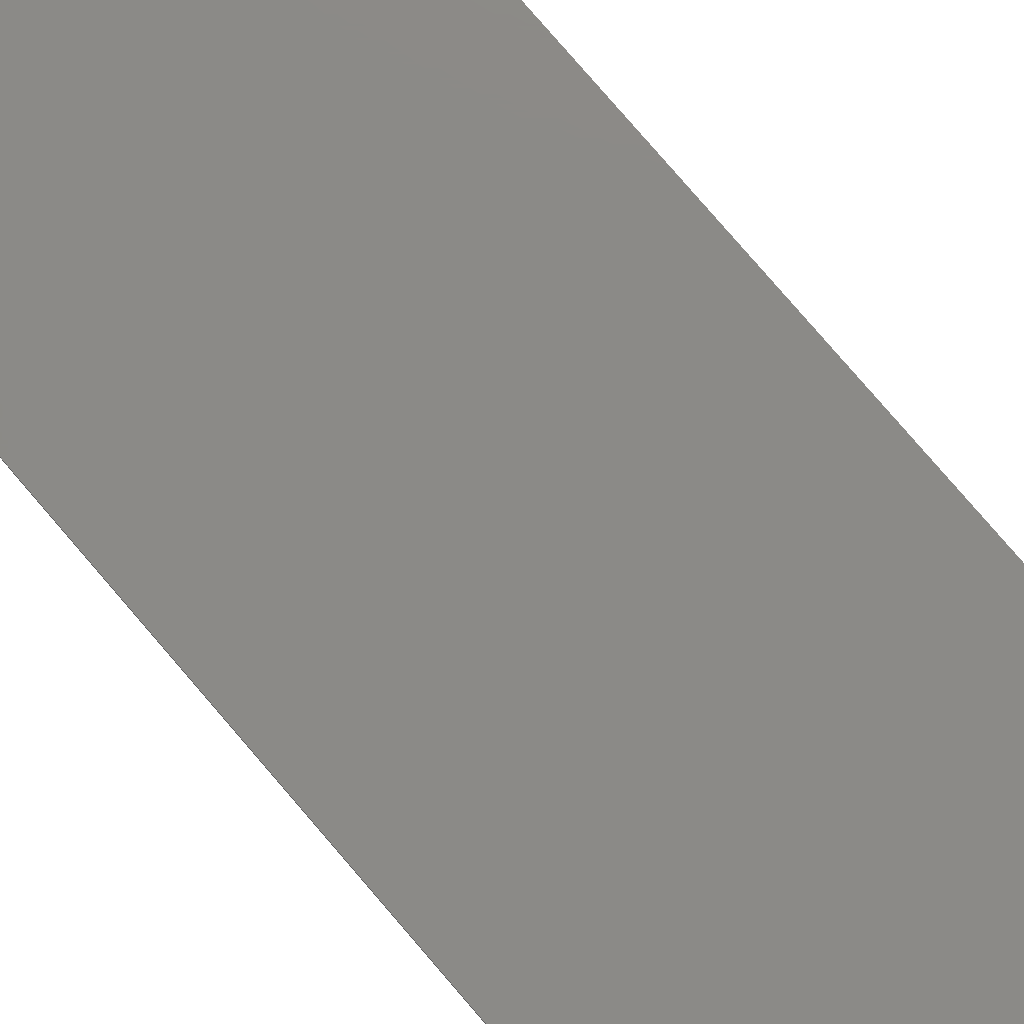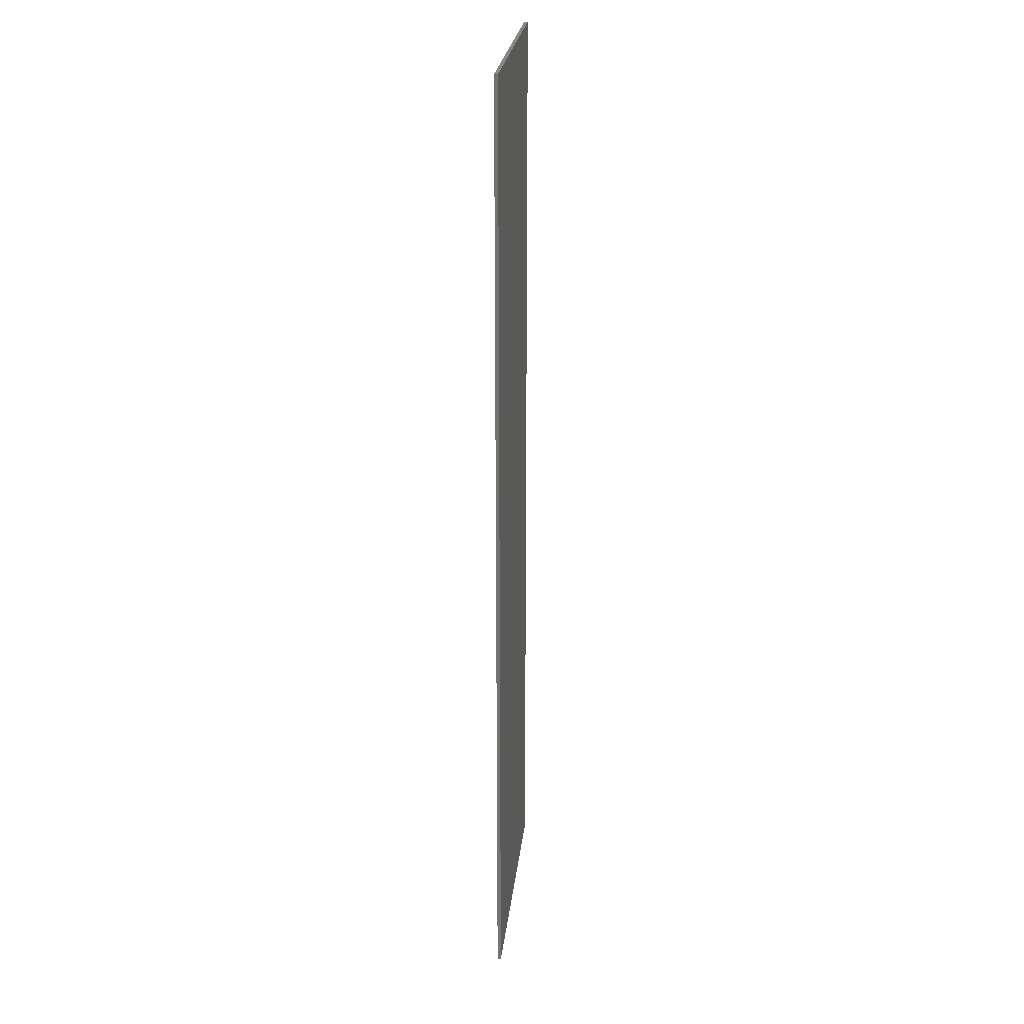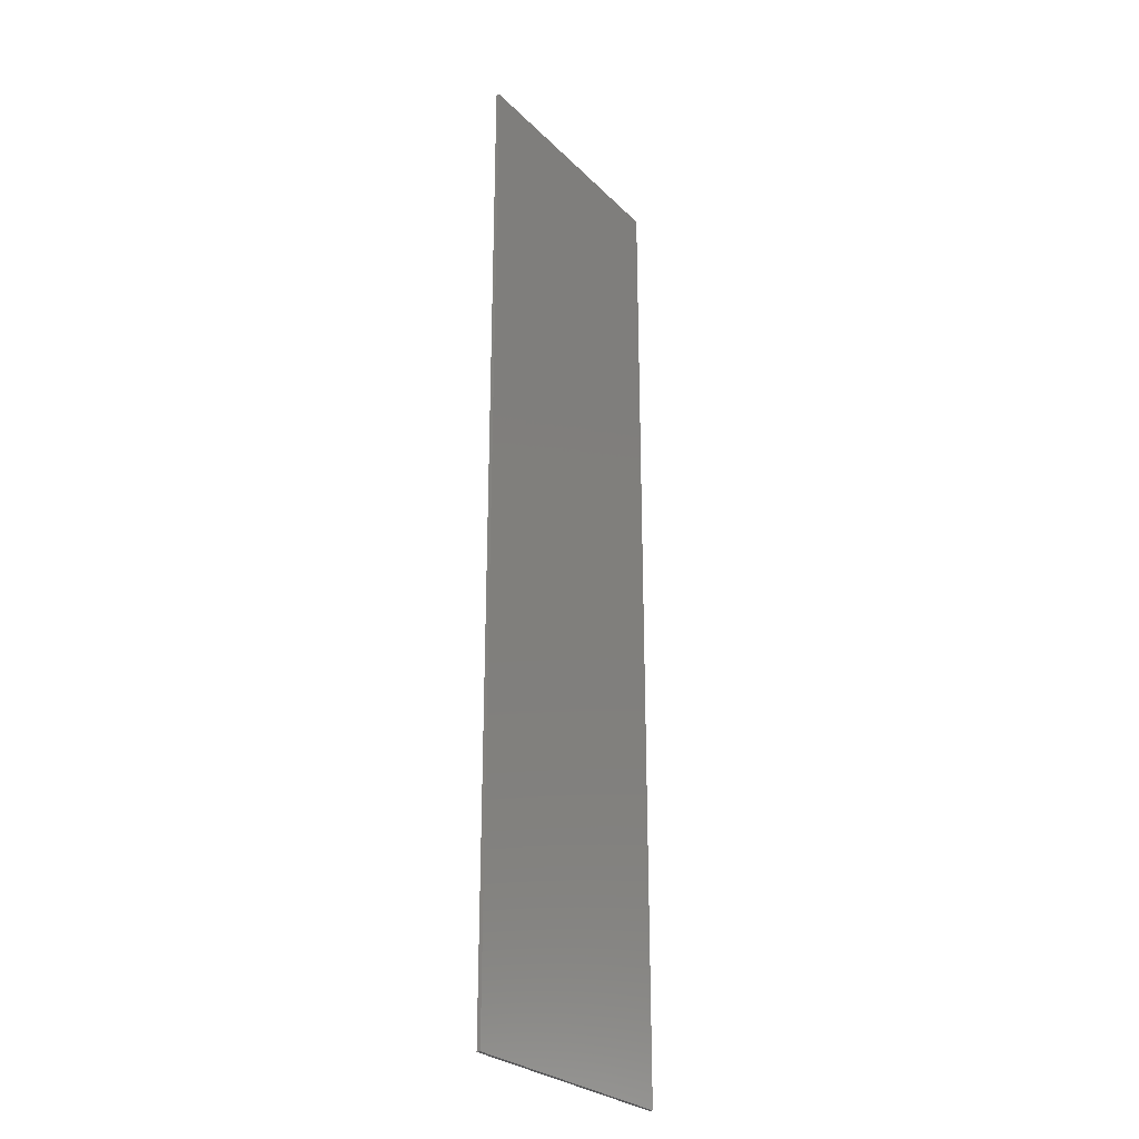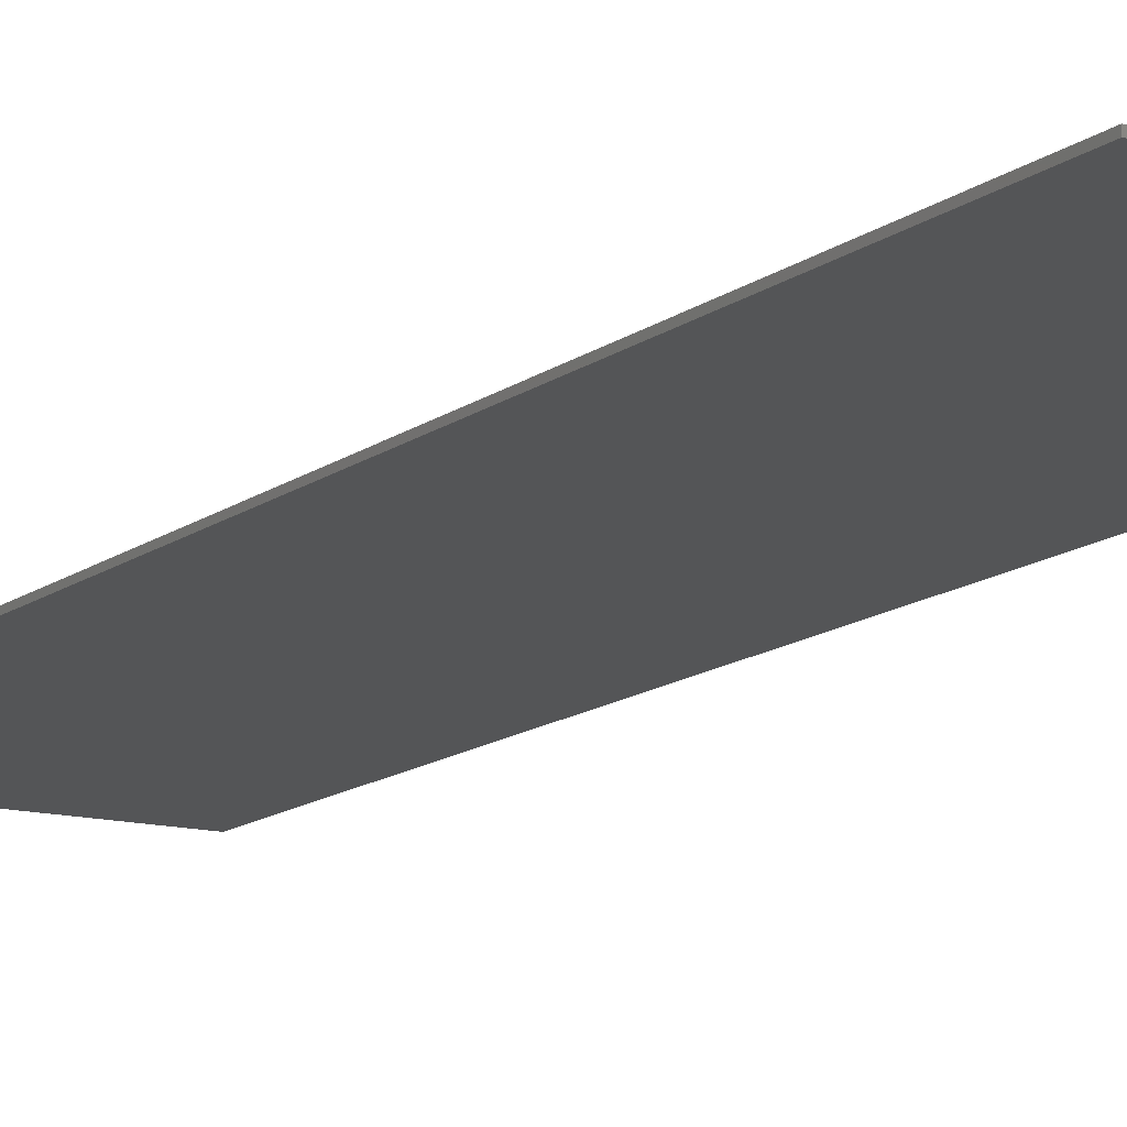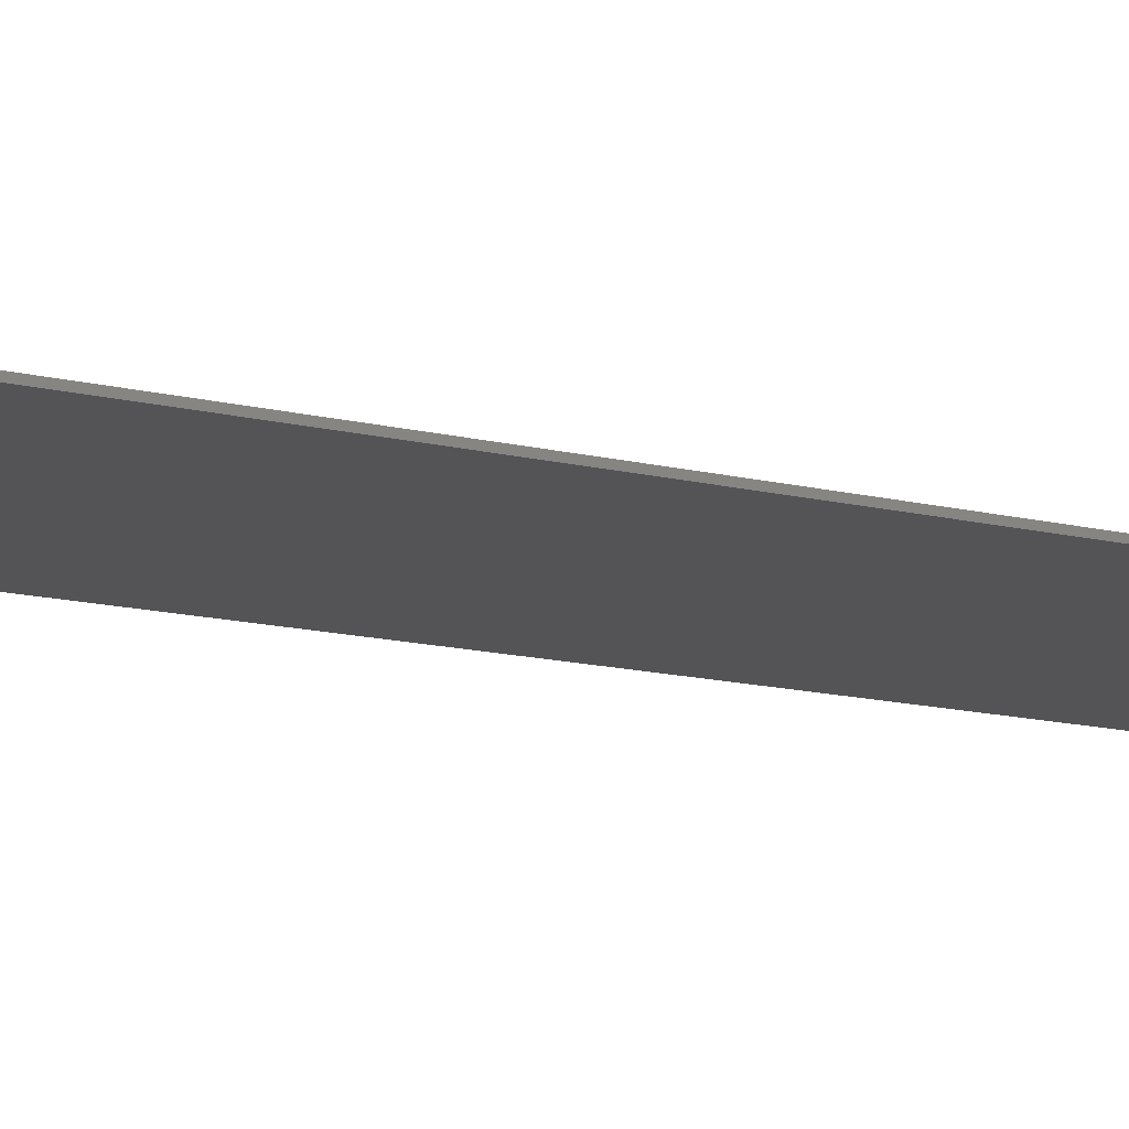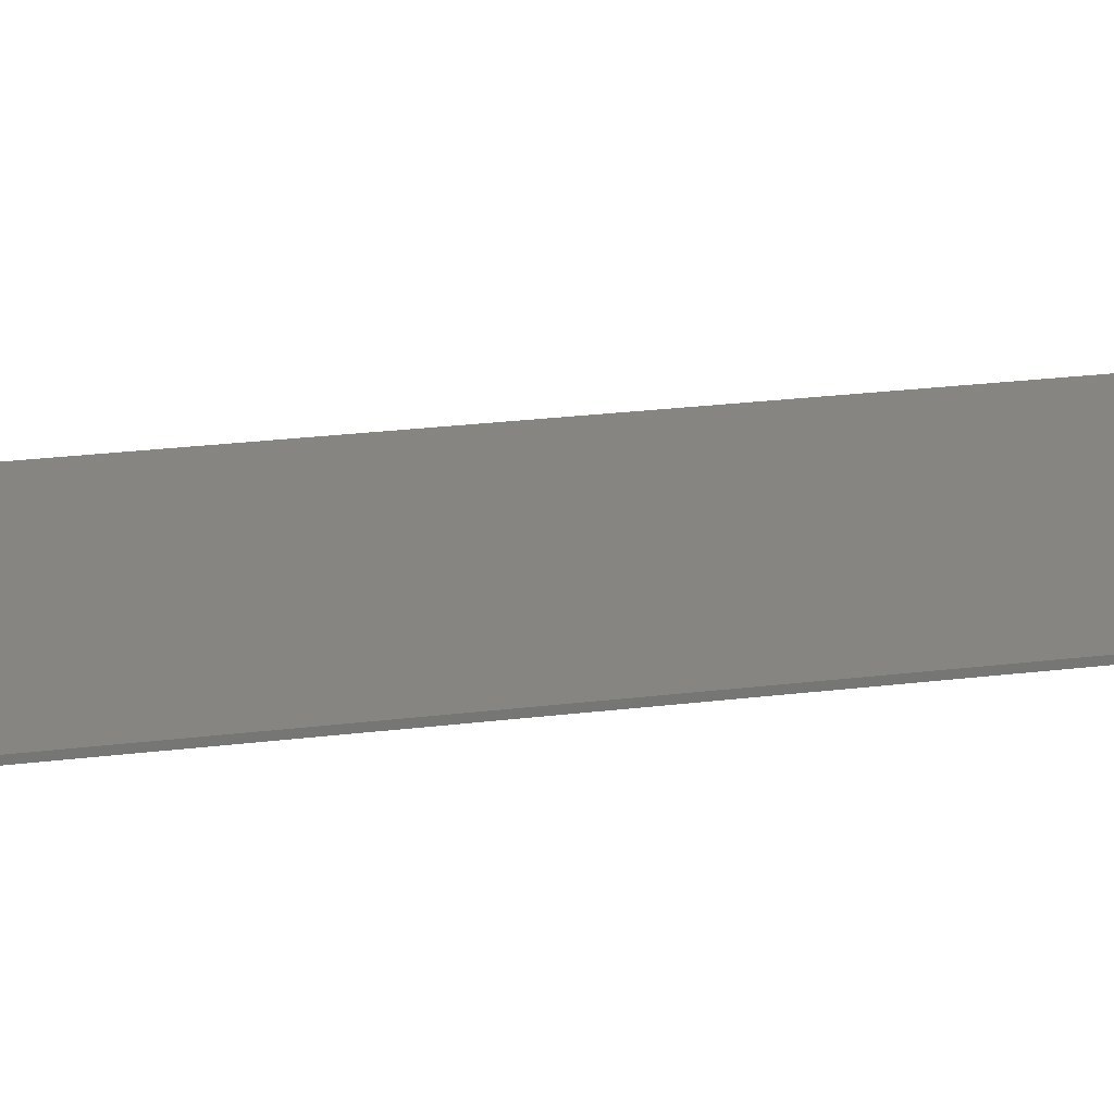
<metadata>
{"format":"stl","ext":"stl","renderer":"f3d","projection":"perspective","resolution":1024,"background":"white","views":[{"elev":78.5,"azim":-40.6,"up":"+Y"},{"elev":25.0,"azim":96.3,"up":"+Z"},{"elev":-27.2,"azim":124.3,"up":"+Z"},{"elev":-13.0,"azim":149.0,"up":"+Y"},{"elev":-12.5,"azim":-121.6,"up":"+Y"},{"elev":21.3,"azim":76.9,"up":"+Y"}]}
</metadata>
<code>
# stl→obj: 8 verts, 12 faces
v 0.36 0 1.36
v 0.36 0 -1.36
v -0.36 0 -1.36
v -0.36 0 1.36
v -0.36 -0.01 1.36
v 0.36 -0.01 1.36
v -0.36 -0.01 -1.36
v 0.36 -0.01 -1.36
f 1 2 3
f 1 3 4
f 5 6 1
f 5 1 4
f 7 5 4
f 7 4 3
f 8 7 3
f 8 3 2
f 6 8 2
f 6 2 1
f 5 7 8
f 5 8 6

</code>
